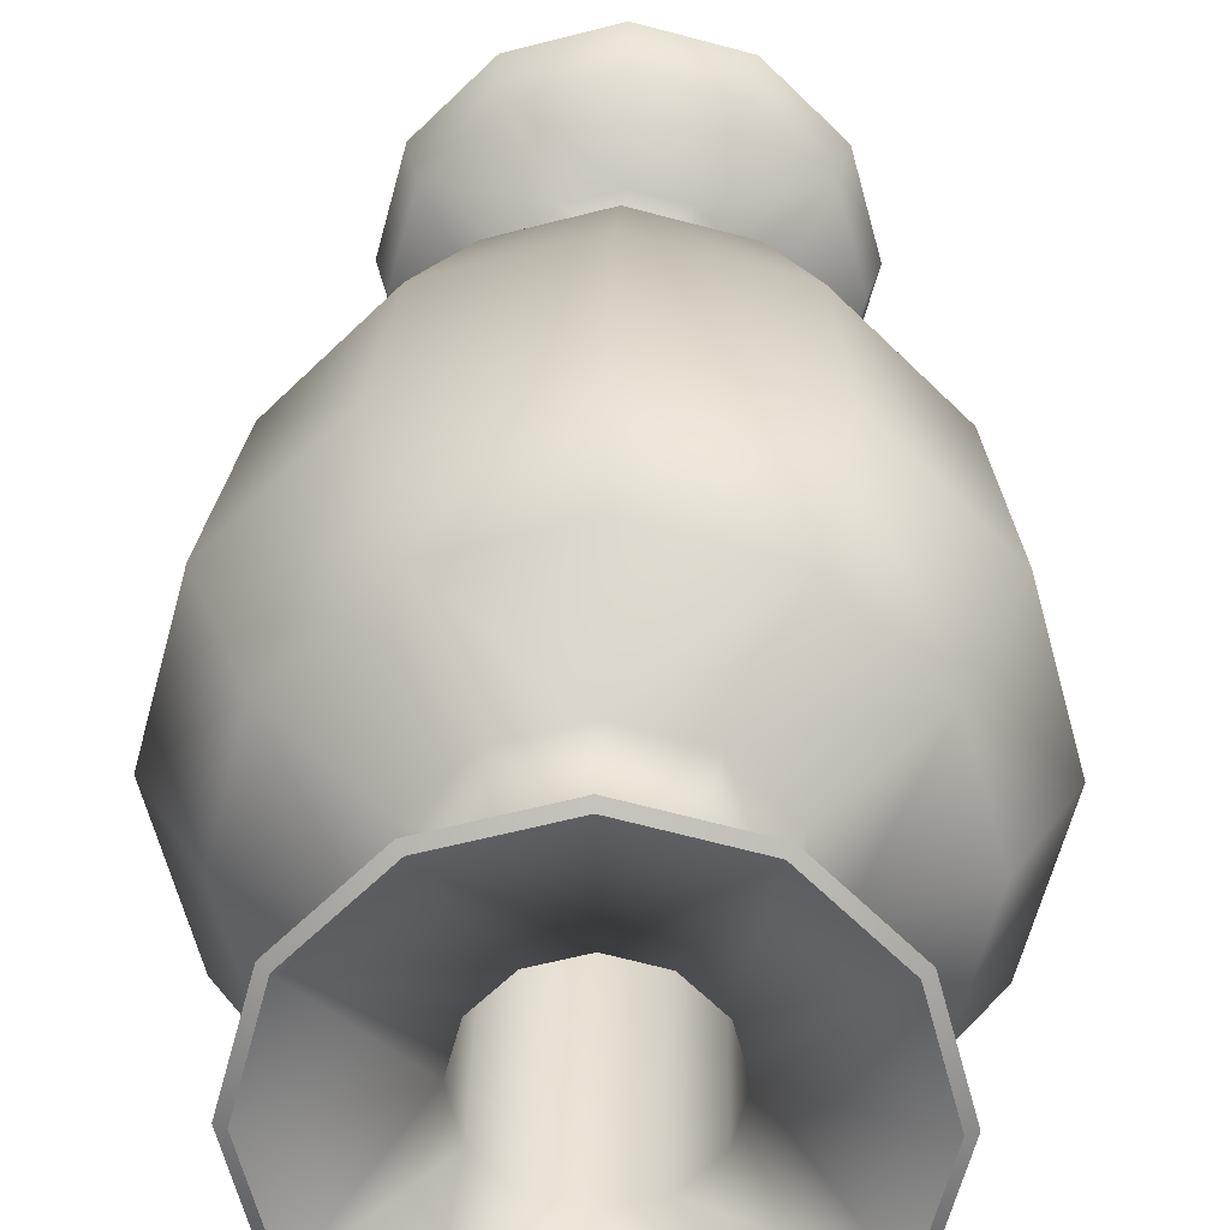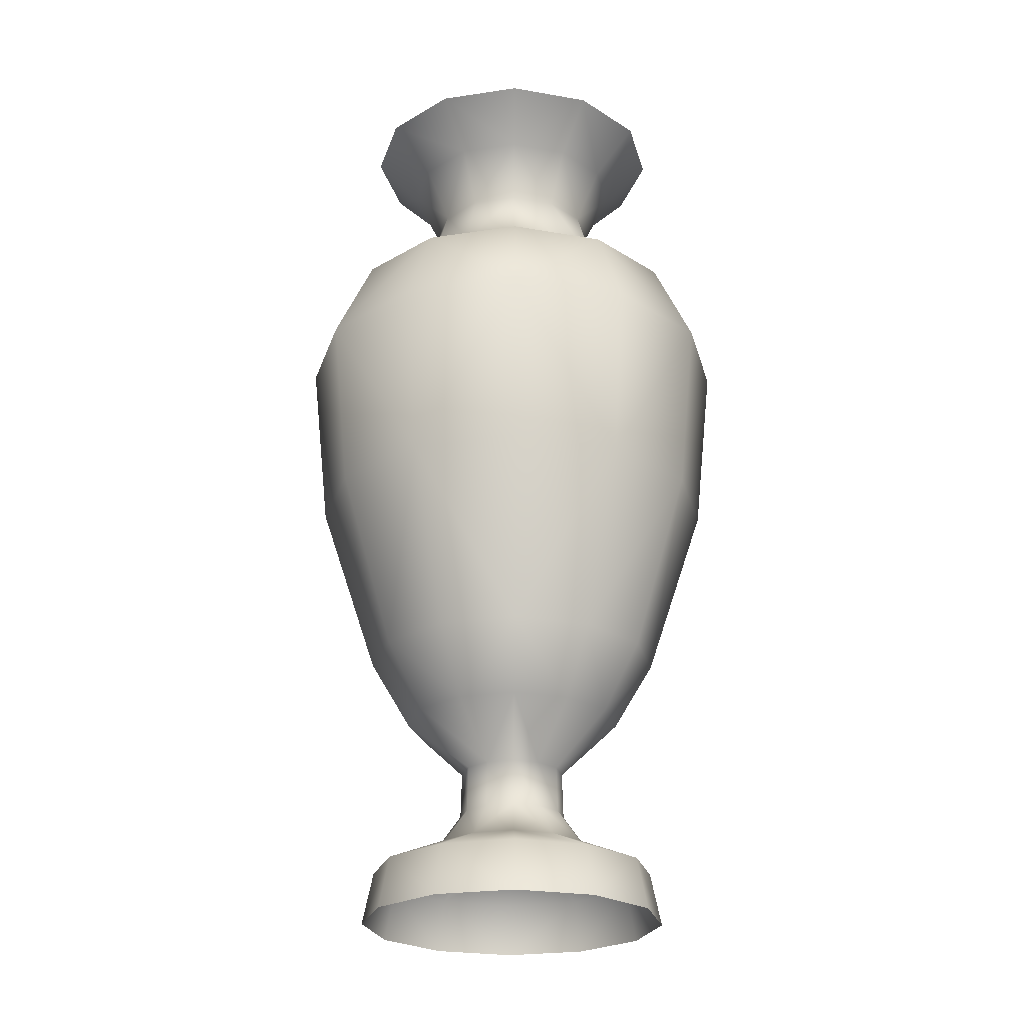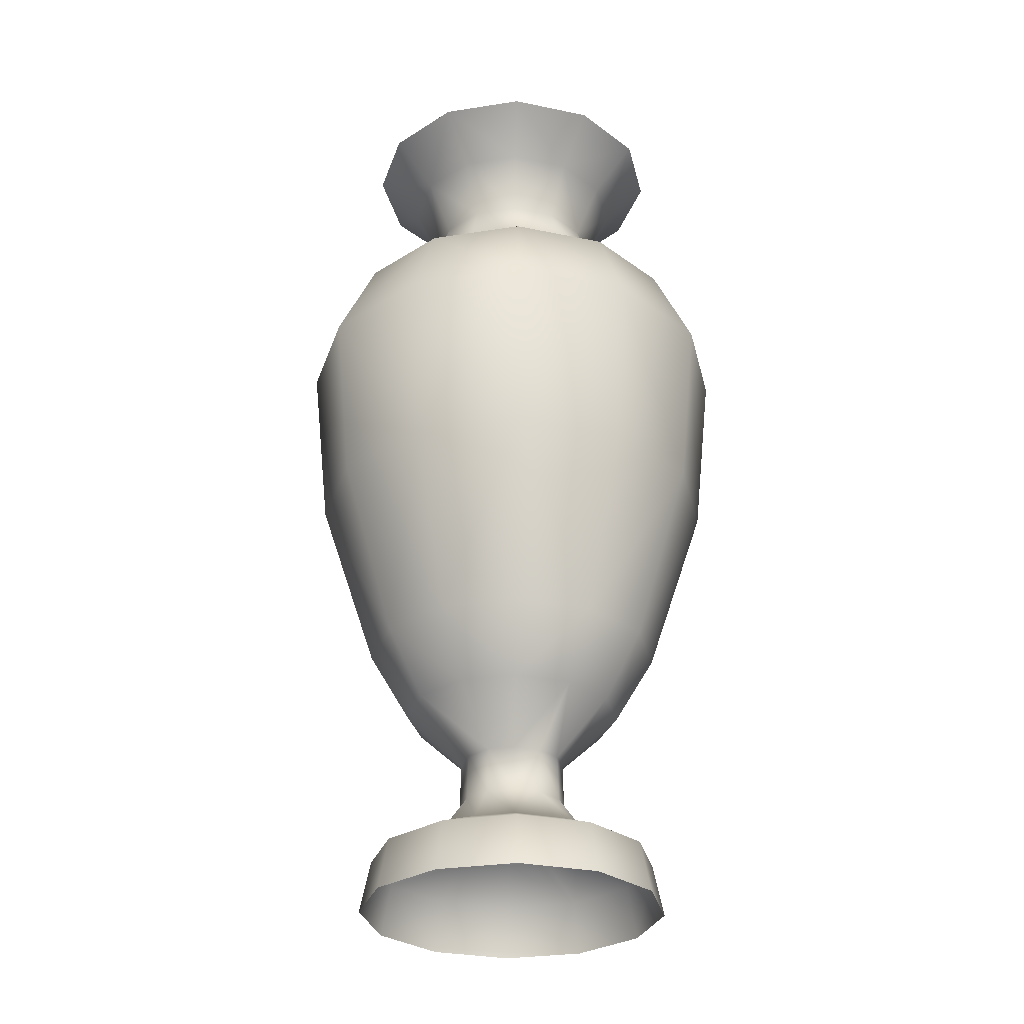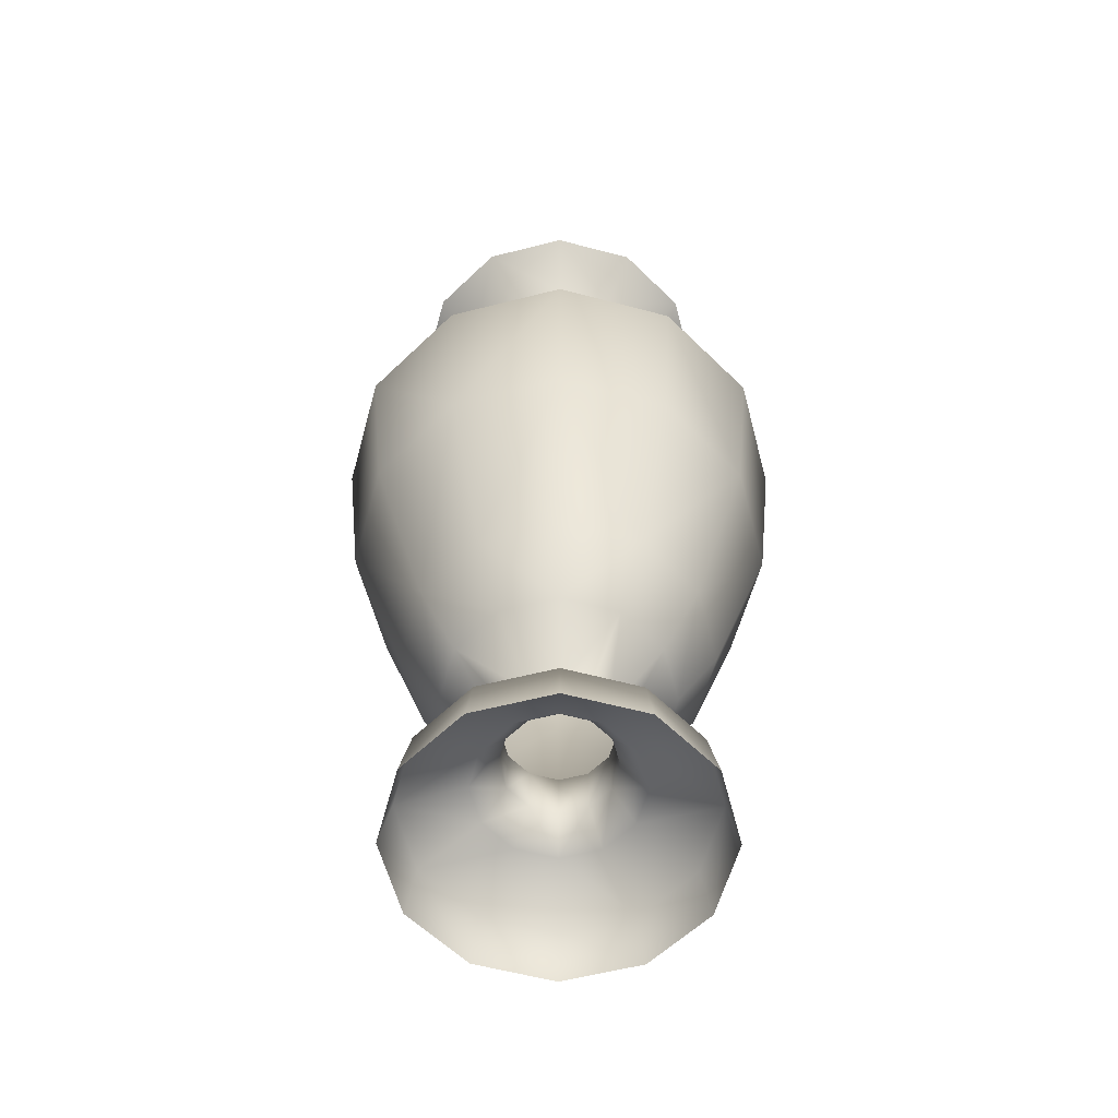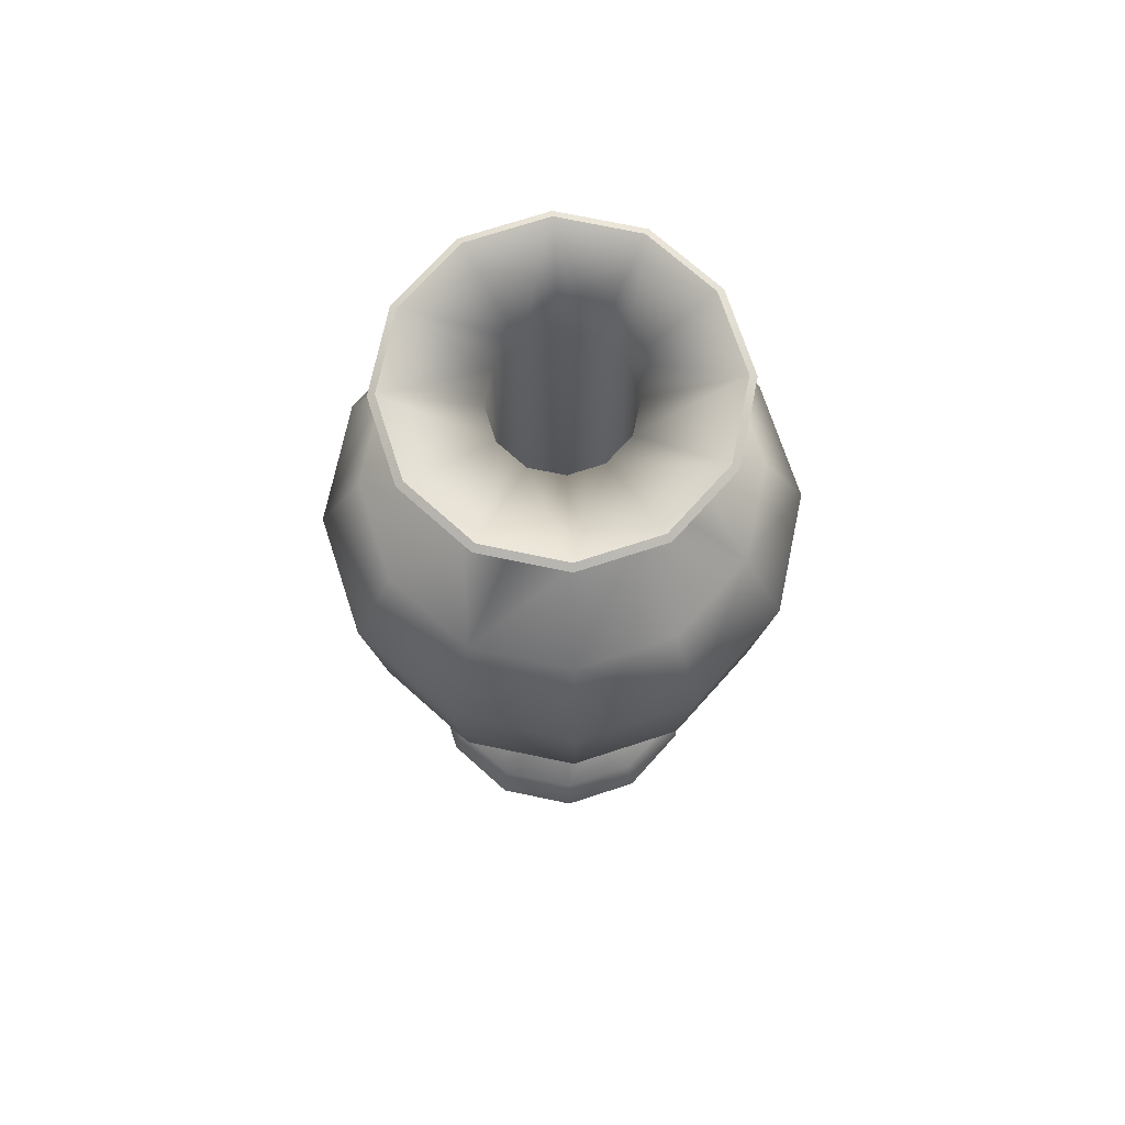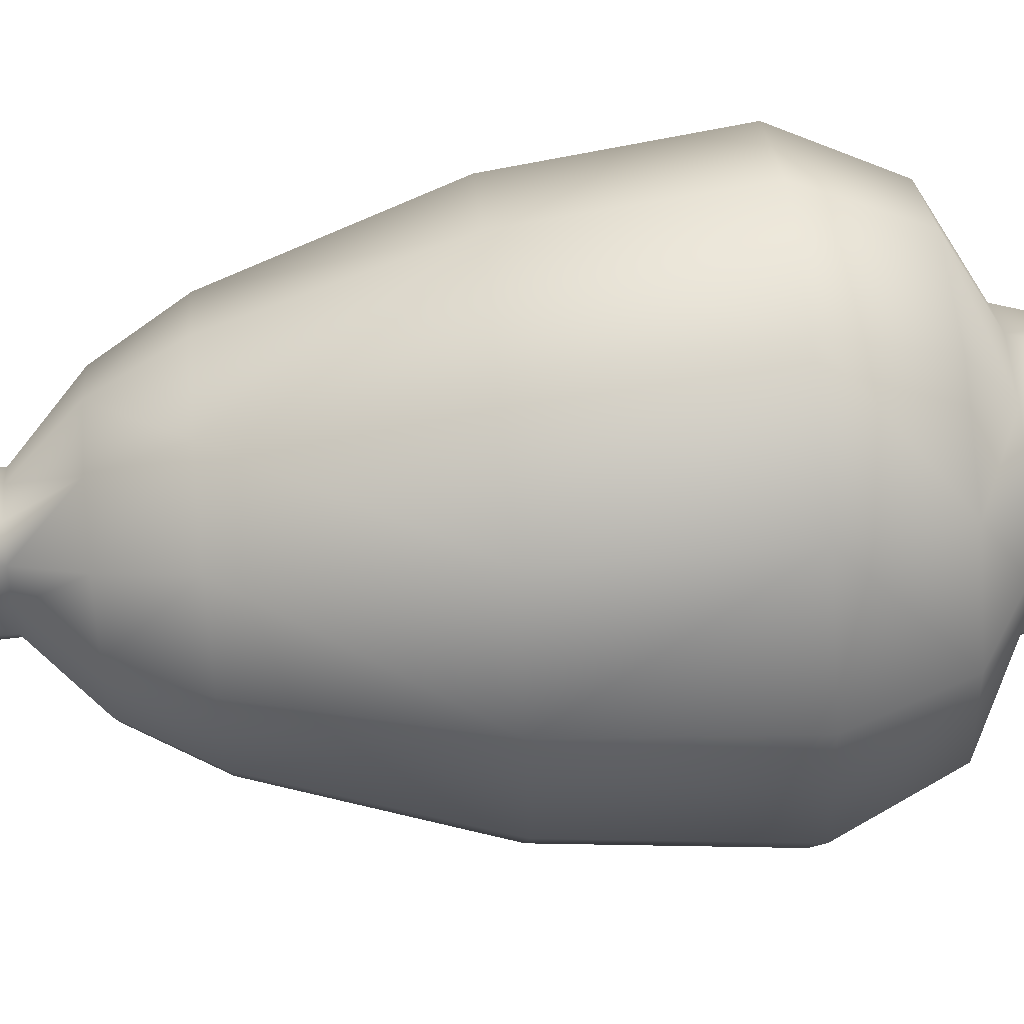
<metadata>
{"format":"obj","ext":"obj","renderer":"f3d","projection":"perspective","resolution":1024,"background":"white","views":[{"elev":27.6,"azim":1.0,"up":"+Y"},{"elev":-24.3,"azim":-91.1,"up":"+Z"},{"elev":-29.4,"azim":-32.1,"up":"+Z"},{"elev":-58.9,"azim":-30.3,"up":"+Z"},{"elev":71.8,"azim":-123.1,"up":"+Z"},{"elev":68.2,"azim":-95.0,"up":"+Y"}]}
</metadata>
<code>
o BigVase
v 0.2034 -0.3523 -1.148
v 0.3523 -0.2034 -1.148
v 0.1946 -0.1124 -1.074
v 0.1124 -0.1946 -1.074
v 0.4068 0 -1.148
v 0.2247 0 -1.074
v 0.3523 0.2034 -1.148
v 0.1946 0.1124 -1.074
v 0.2034 0.3523 -1.148
v 0.1124 0.1946 -1.074
v 0 0.4068 -1.148
v 0 0.2247 -1.074
v -0.2034 0.3523 -1.148
v -0.1124 0.1946 -1.074
v -0.3523 0.2034 -1.148
v -0.1946 0.1124 -1.074
v -0.4068 0 -1.148
v -0.2247 0 -1.074
v -0.3523 -0.2034 -1.148
v -0.1946 -0.1124 -1.074
v -0.2034 -0.3523 -1.148
v -0.1124 -0.1946 -1.074
v 0 -0.4068 -1.148
v 0 -0.2247 -1.074
v 0.1574 -0.2726 -0.691
v 0.2726 -0.1574 -0.691
v 0.3705 -0.2139 -0.5
v 0.2139 -0.3705 -0.5
v 0.3148 0 -0.691
v 0.4278 0 -0.5
v 0.2726 0.1574 -0.691
v 0.3705 0.2139 -0.5
v 0.1574 0.2726 -0.691
v 0.2139 0.3705 -0.5
v 0 0.3148 -0.691
v 0 0.4278 -0.5
v -0.1574 0.2726 -0.691
v -0.2139 0.3705 -0.5
v -0.2726 0.1574 -0.691
v -0.3705 0.2139 -0.5
v -0.3148 0 -0.691
v -0.4278 0 -0.5
v -0.2726 -0.1574 -0.691
v -0.3705 -0.2139 -0.5
v -0.1574 -0.2726 -0.691
v -0.2139 -0.3705 -0.5
v 0 -0.3148 -0.691
v 0 -0.4278 -0.5
v 0.5132 -0.2963 0
v 0.2963 -0.5132 0
v 0.5926 0 0
v 0.5132 0.2963 0
v 0.2963 0.5132 0
v 0 0.5926 0
v -0.2963 0.5132 -0
v -0.5132 0.2963 -0
v -0.5926 0 -0
v -0.5132 -0.2963 -0
v -0.2963 -0.5132 -0
v 0 -0.5926 0
v 0.5581 -0.3222 0.5
v 0.3222 -0.5581 0.5
v 0.6444 0 0.5
v 0.5581 0.3222 0.5
v 0.3222 0.5581 0.5
v -0 0.6444 0.5
v -0.3222 0.5581 0.5
v -0.5581 0.3222 0.5
v -0.6444 0 0.5
v -0.5581 -0.3222 0.5
v -0.3222 -0.5581 0.5
v -0 -0.6444 0.5
v 0.4539 -0.262 0.7572
v 0.262 -0.4539 0.7572
v 0.5241 0 0.7572
v 0.4539 0.262 0.7572
v 0.262 0.4539 0.7572
v -0 0.5241 0.7572
v -0.262 0.4539 0.7572
v -0.4539 0.262 0.7572
v -0.5241 0 0.7572
v -0.4539 -0.262 0.7572
v -0.262 -0.4539 0.7572
v -0 -0.5241 0.7572
v 0.09283 -0.1608 1.237
v 0.1608 -0.09283 1.237
v 0.1608 -0.09283 -0.1846
v 0.09283 -0.1608 -0.1846
v 0.1857 0 1.237
v 0.1857 0 -0.1846
v 0.1608 0.09283 1.237
v 0.1608 0.09283 -0.1846
v 0.09283 0.1608 1.237
v 0.09283 0.1608 -0.1846
v -0 0.1857 1.237
v 0 0.1857 -0.1846
v -0.09283 0.1608 1.237
v -0.09283 0.1608 -0.1846
v -0.1608 0.09283 1.237
v -0.1608 0.09283 -0.1846
v -0.1857 0 1.237
v -0.1857 0 -0.1846
v -0.1608 -0.09283 1.237
v -0.1608 -0.09283 -0.1846
v -0.09283 -0.1608 1.237
v -0.09283 -0.1608 -0.1846
v -0 -0.1857 1.237
v 0 -0.1857 -0.1846
v 0.2273 -0.3937 1.33
v 0.2174 -0.3766 1.34
v -0 -0.4348 1.34
v -0 -0.4546 1.33
v 0.3937 -0.2273 1.33
v 0.3766 -0.2174 1.34
v 0.4546 0 1.33
v 0.4348 0 1.34
v 0.3937 0.2273 1.33
v 0.3766 0.2174 1.34
v 0.2273 0.3937 1.33
v 0.2174 0.3766 1.34
v -0 0.4546 1.33
v -0 0.4348 1.34
v -0.2273 0.3937 1.33
v -0.2174 0.3766 1.34
v -0.3937 0.2273 1.33
v -0.3766 0.2174 1.34
v -0.4546 0 1.33
v -0.4348 0 1.34
v -0.3937 -0.2273 1.33
v -0.3766 -0.2174 1.34
v -0.2273 -0.3937 1.33
v -0.2174 -0.3766 1.34
v -0 -0.3277 1.2
v 0.1638 -0.2838 1.2
v 0.2838 -0.1638 1.2
v 0.3277 0 1.2
v 0.2838 0.1638 1.2
v 0.1638 0.2838 1.2
v -0 0.3277 1.2
v -0.1638 0.2838 1.2
v -0.2838 0.1638 1.2
v -0.3277 0 1.2
v -0.2838 -0.1638 1.2
v -0.1638 -0.2838 1.2
v 0.2594 -0.1498 0.8769
v 0.1498 -0.2594 0.8769
v 0.2996 0 0.8769
v 0.2594 0.1498 0.8769
v 0.1498 0.2594 0.8769
v -0 0.2996 0.8769
v -0.1498 0.2594 0.8769
v -0.2594 0.1498 0.8769
v -0.2996 0 0.8769
v -0.2594 -0.1498 0.8769
v -0.1498 -0.2594 0.8769
v -0 -0.2996 0.8769
v 0.07498 -0.1299 -0.8444
v 0.1299 -0.07498 -0.8444
v 0.15 0 -0.8444
v 0.1299 0.07498 -0.8444
v 0.07498 0.1299 -0.8444
v 0 0.15 -0.8444
v -0.07498 0.1299 -0.8444
v -0.1299 0.07498 -0.8444
v -0.15 0 -0.8444
v -0.1299 -0.07498 -0.8444
v -0.07498 -0.1299 -0.8444
v 0 -0.15 -0.8444
v 0.3786 -0.2186 -1.295
v 0.2186 -0.3786 -1.295
v 0.4372 0 -1.295
v 0.3786 0.2186 -1.295
v 0.2186 0.3786 -1.295
v 0 0.4372 -1.295
v -0.2186 0.3786 -1.295
v -0.3786 0.2186 -1.295
v -0.4372 0 -1.295
v -0.3786 -0.2186 -1.295
v -0.2186 -0.3786 -1.295
v 0 -0.4372 -1.295
v 0.07695 -0.1333 -0.976
v 0 -0.1539 -0.976
v -0.07695 -0.1333 -0.976
v -0.1333 -0.07695 -0.976
v -0.1539 0 -0.976
v -0.1333 0.07695 -0.976
v -0.07695 0.1333 -0.976
v 0 0.1539 -0.976
v 0.07695 0.1333 -0.976
v 0.1333 0.07695 -0.976
v 0.1539 0 -0.976
v 0.1333 -0.07695 -0.976
v 0.2169 -0.1252 1.045
v 0.1252 -0.2169 1.045
v -0 -0.2504 1.045
v -0.1252 -0.2169 1.045
v -0.2169 -0.1252 1.045
v -0.2504 0 1.045
v -0.2169 0.1252 1.045
v -0.1252 0.2169 1.045
v -0 0.2504 1.045
v 0.1252 0.2169 1.045
v 0.2169 0.1252 1.045
v 0.2504 0 1.045
f 2 4 1
f 2 6 3
f 7 6 5
f 7 10 8
f 9 12 10
f 13 12 11
f 15 14 13
f 15 18 16
f 19 18 17
f 19 22 20
f 21 24 22
f 1 24 23
f 26 28 25
f 26 30 27
f 31 30 29
f 33 32 31
f 33 36 34
f 37 36 35
f 39 38 37
f 39 42 40
f 43 42 41
f 45 44 43
f 45 48 46
f 25 48 47
f 49 28 27
f 30 49 27
f 52 30 32
f 53 32 34
f 36 53 34
f 55 36 38
f 56 38 40
f 42 56 40
f 58 42 44
f 59 44 46
f 48 59 46
f 50 48 28
f 49 62 50
f 63 49 51
f 52 63 51
f 65 52 53
f 66 53 54
f 55 66 54
f 56 67 55
f 69 56 57
f 58 69 57
f 71 58 59
f 72 59 60
f 50 72 60
f 62 73 74
f 63 73 61
f 63 76 75
f 65 76 64
f 66 77 65
f 66 79 78
f 67 80 79
f 69 80 68
f 69 82 81
f 71 82 70
f 72 83 71
f 72 74 84
f 86 88 85
f 89 87 86
f 91 90 89
f 93 92 91
f 95 94 93
f 97 96 95
f 99 98 97
f 101 100 99
f 103 102 101
f 105 104 103
f 107 106 105
f 85 108 107
f 110 112 109
f 110 113 114
f 114 115 116
f 115 118 116
f 117 120 118
f 120 121 122
f 121 124 122
f 124 125 126
f 126 127 128
f 127 130 128
f 129 132 130
f 132 112 111
f 114 85 110
f 114 89 86
f 118 89 116
f 120 91 118
f 120 95 93
f 124 95 122
f 126 97 124
f 126 101 99
f 130 101 128
f 132 103 130
f 132 107 105
f 110 107 111
f 133 109 112
f 135 109 134
f 136 113 135
f 136 117 115
f 138 117 137
f 139 119 138
f 139 123 121
f 141 123 140
f 142 125 141
f 142 129 127
f 144 129 143
f 133 131 144
f 145 74 73
f 147 73 75
f 76 147 75
f 149 76 77
f 150 77 78
f 79 150 78
f 152 79 80
f 153 80 81
f 82 153 81
f 155 82 83
f 156 83 84
f 74 156 84
f 158 25 157
f 158 29 26
f 160 29 159
f 160 33 31
f 161 35 33
f 163 35 162
f 164 37 163
f 164 41 39
f 166 41 165
f 166 45 43
f 167 47 45
f 157 47 168
f 169 1 170
f 171 2 169
f 7 171 172
f 9 172 173
f 174 9 173
f 13 174 175
f 176 13 175
f 177 15 176
f 19 177 178
f 21 178 179
f 180 21 179
f 1 180 170
f 4 182 24
f 22 182 183
f 22 184 20
f 20 185 18
f 16 185 186
f 16 187 14
f 14 188 12
f 10 188 189
f 10 190 8
f 8 191 6
f 3 191 192
f 3 181 4
f 158 181 192
f 159 192 191
f 190 159 191
f 189 160 190
f 162 189 188
f 187 162 188
f 164 187 186
f 165 186 185
f 184 165 185
f 183 166 184
f 168 183 182
f 181 168 182
f 145 194 146
f 146 195 156
f 155 195 196
f 155 197 154
f 154 198 153
f 152 198 199
f 152 200 151
f 151 201 150
f 149 201 202
f 149 203 148
f 148 204 147
f 145 204 193
f 194 133 195
f 196 133 144
f 196 143 197
f 197 142 198
f 199 142 141
f 200 141 140
f 200 139 201
f 202 139 138
f 202 137 203
f 203 136 204
f 193 136 135
f 194 135 134
f 2 3 4
f 2 5 6
f 7 8 6
f 7 9 10
f 9 11 12
f 13 14 12
f 15 16 14
f 15 17 18
f 19 20 18
f 19 21 22
f 21 23 24
f 1 4 24
f 26 27 28
f 26 29 30
f 31 32 30
f 33 34 32
f 33 35 36
f 37 38 36
f 39 40 38
f 39 41 42
f 43 44 42
f 45 46 44
f 45 47 48
f 25 28 48
f 49 50 28
f 30 51 49
f 52 51 30
f 53 52 32
f 36 54 53
f 55 54 36
f 56 55 38
f 42 57 56
f 58 57 42
f 59 58 44
f 48 60 59
f 50 60 48
f 49 61 62
f 63 61 49
f 52 64 63
f 65 64 52
f 66 65 53
f 55 67 66
f 56 68 67
f 69 68 56
f 58 70 69
f 71 70 58
f 72 71 59
f 50 62 72
f 62 61 73
f 63 75 73
f 63 64 76
f 65 77 76
f 66 78 77
f 66 67 79
f 67 68 80
f 69 81 80
f 69 70 82
f 71 83 82
f 72 84 83
f 72 62 74
f 86 87 88
f 89 90 87
f 91 92 90
f 93 94 92
f 95 96 94
f 97 98 96
f 99 100 98
f 101 102 100
f 103 104 102
f 105 106 104
f 107 108 106
f 85 88 108
f 110 111 112
f 110 109 113
f 114 113 115
f 115 117 118
f 117 119 120
f 120 119 121
f 121 123 124
f 124 123 125
f 126 125 127
f 127 129 130
f 129 131 132
f 132 131 112
f 114 86 85
f 114 116 89
f 118 91 89
f 120 93 91
f 120 122 95
f 124 97 95
f 126 99 97
f 126 128 101
f 130 103 101
f 132 105 103
f 132 111 107
f 110 85 107
f 133 134 109
f 135 113 109
f 136 115 113
f 136 137 117
f 138 119 117
f 139 121 119
f 139 140 123
f 141 125 123
f 142 127 125
f 142 143 129
f 144 131 129
f 133 112 131
f 145 146 74
f 147 145 73
f 76 148 147
f 149 148 76
f 150 149 77
f 79 151 150
f 152 151 79
f 153 152 80
f 82 154 153
f 155 154 82
f 156 155 83
f 74 146 156
f 158 26 25
f 158 159 29
f 160 31 29
f 160 161 33
f 161 162 35
f 163 37 35
f 164 39 37
f 164 165 41
f 166 43 41
f 166 167 45
f 167 168 47
f 157 25 47
f 169 2 1
f 171 5 2
f 7 5 171
f 9 7 172
f 174 11 9
f 13 11 174
f 176 15 13
f 177 17 15
f 19 17 177
f 21 19 178
f 180 23 21
f 1 23 180
f 4 181 182
f 22 24 182
f 22 183 184
f 20 184 185
f 16 18 185
f 16 186 187
f 14 187 188
f 10 12 188
f 10 189 190
f 8 190 191
f 3 6 191
f 3 192 181
f 158 157 181
f 159 158 192
f 190 160 159
f 189 161 160
f 162 161 189
f 187 163 162
f 164 163 187
f 165 164 186
f 184 166 165
f 183 167 166
f 168 167 183
f 181 157 168
f 145 193 194
f 146 194 195
f 155 156 195
f 155 196 197
f 154 197 198
f 152 153 198
f 152 199 200
f 151 200 201
f 149 150 201
f 149 202 203
f 148 203 204
f 145 147 204
f 194 134 133
f 196 195 133
f 196 144 143
f 197 143 142
f 199 198 142
f 200 199 141
f 200 140 139
f 202 201 139
f 202 138 137
f 203 137 136
f 193 204 136
f 194 193 135

</code>
